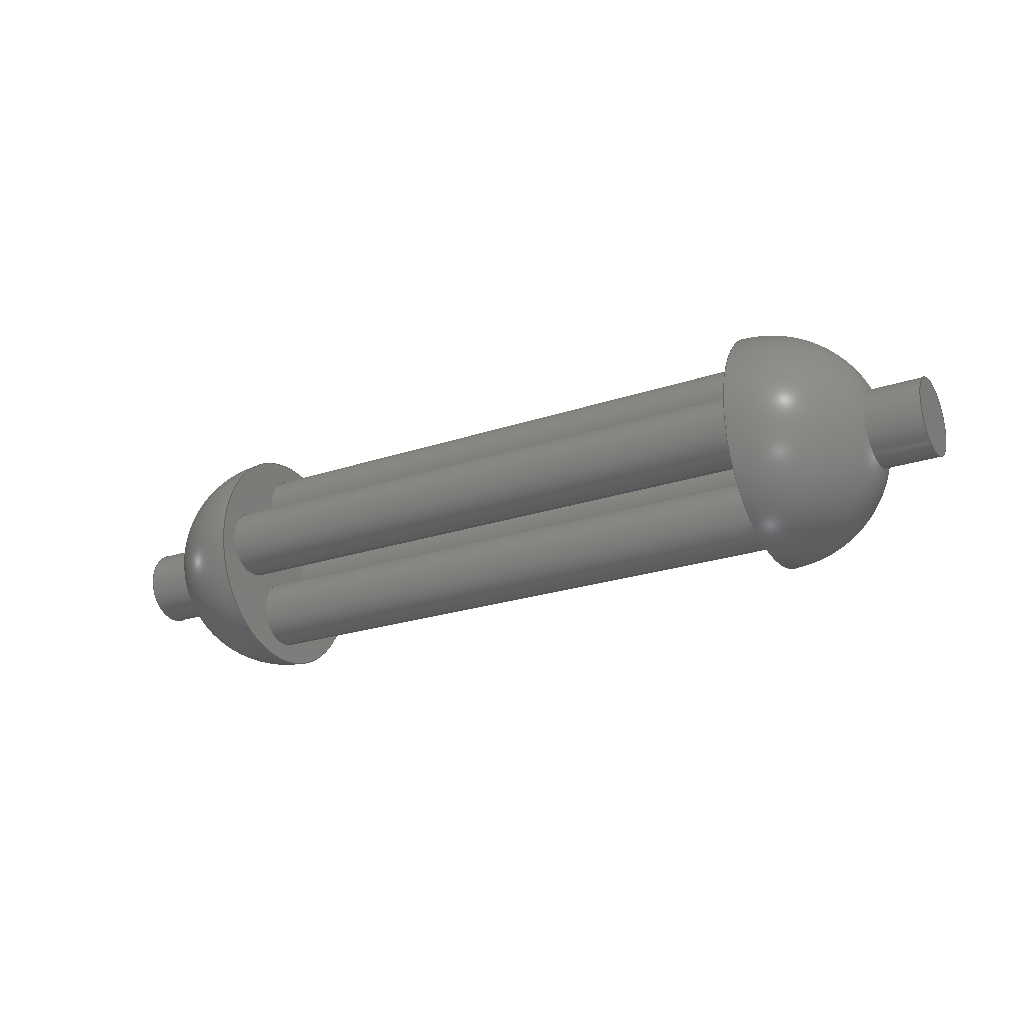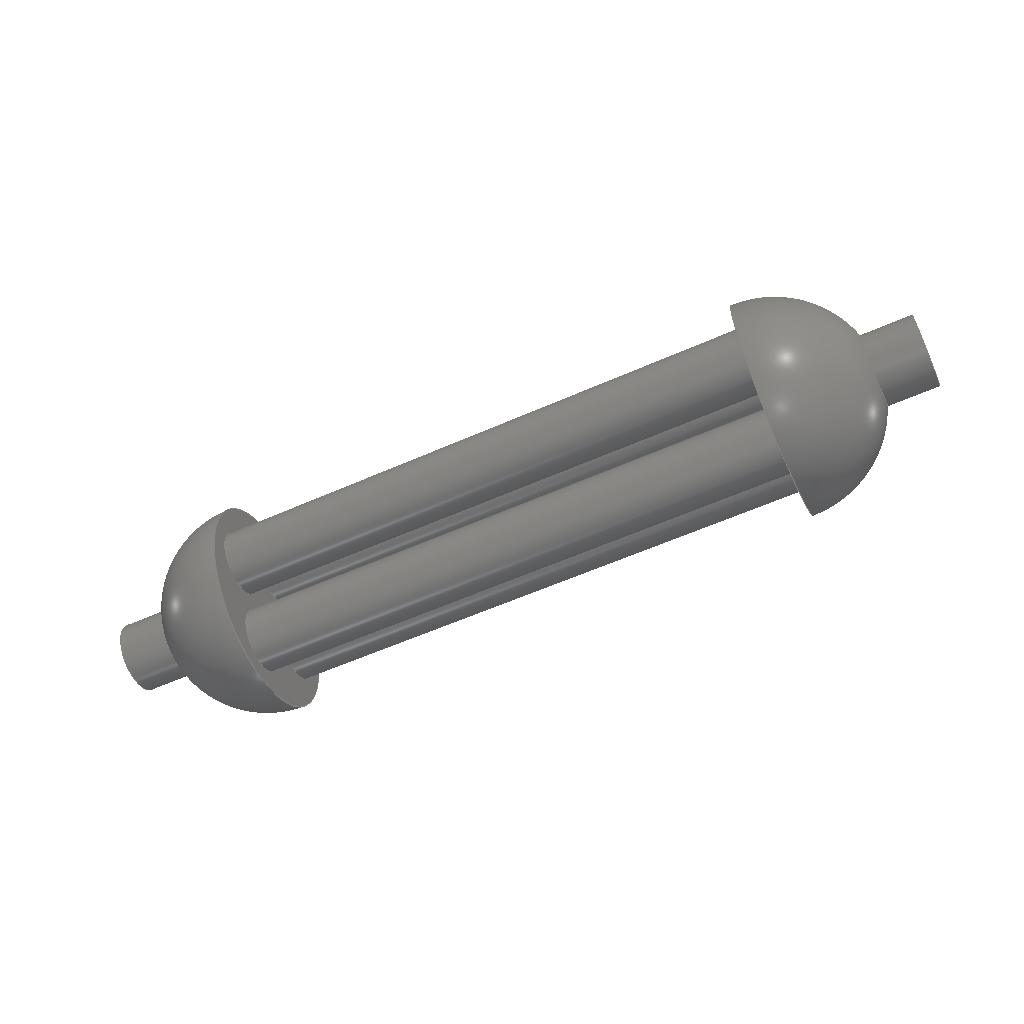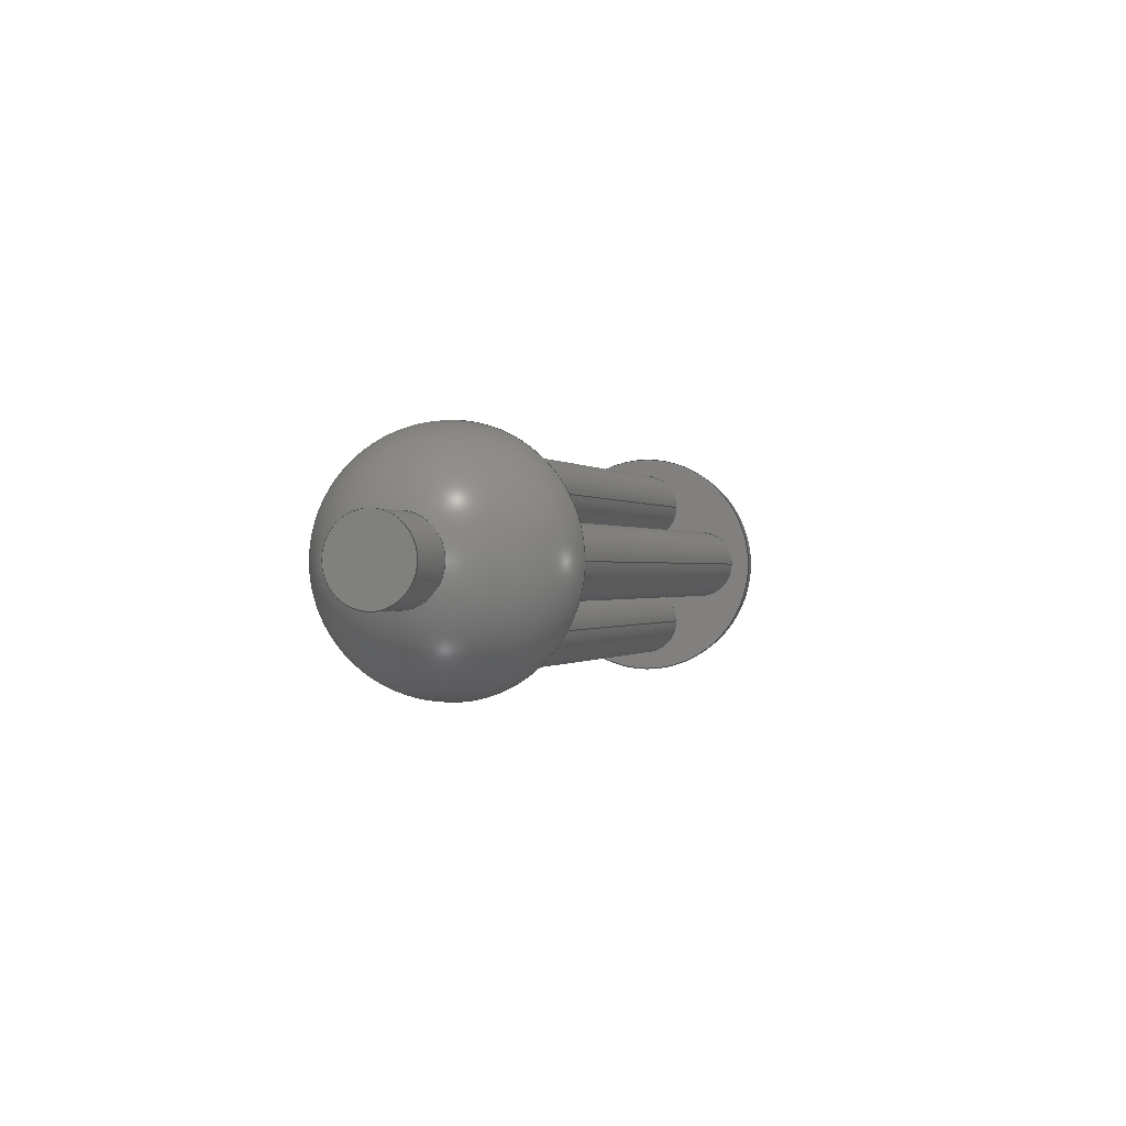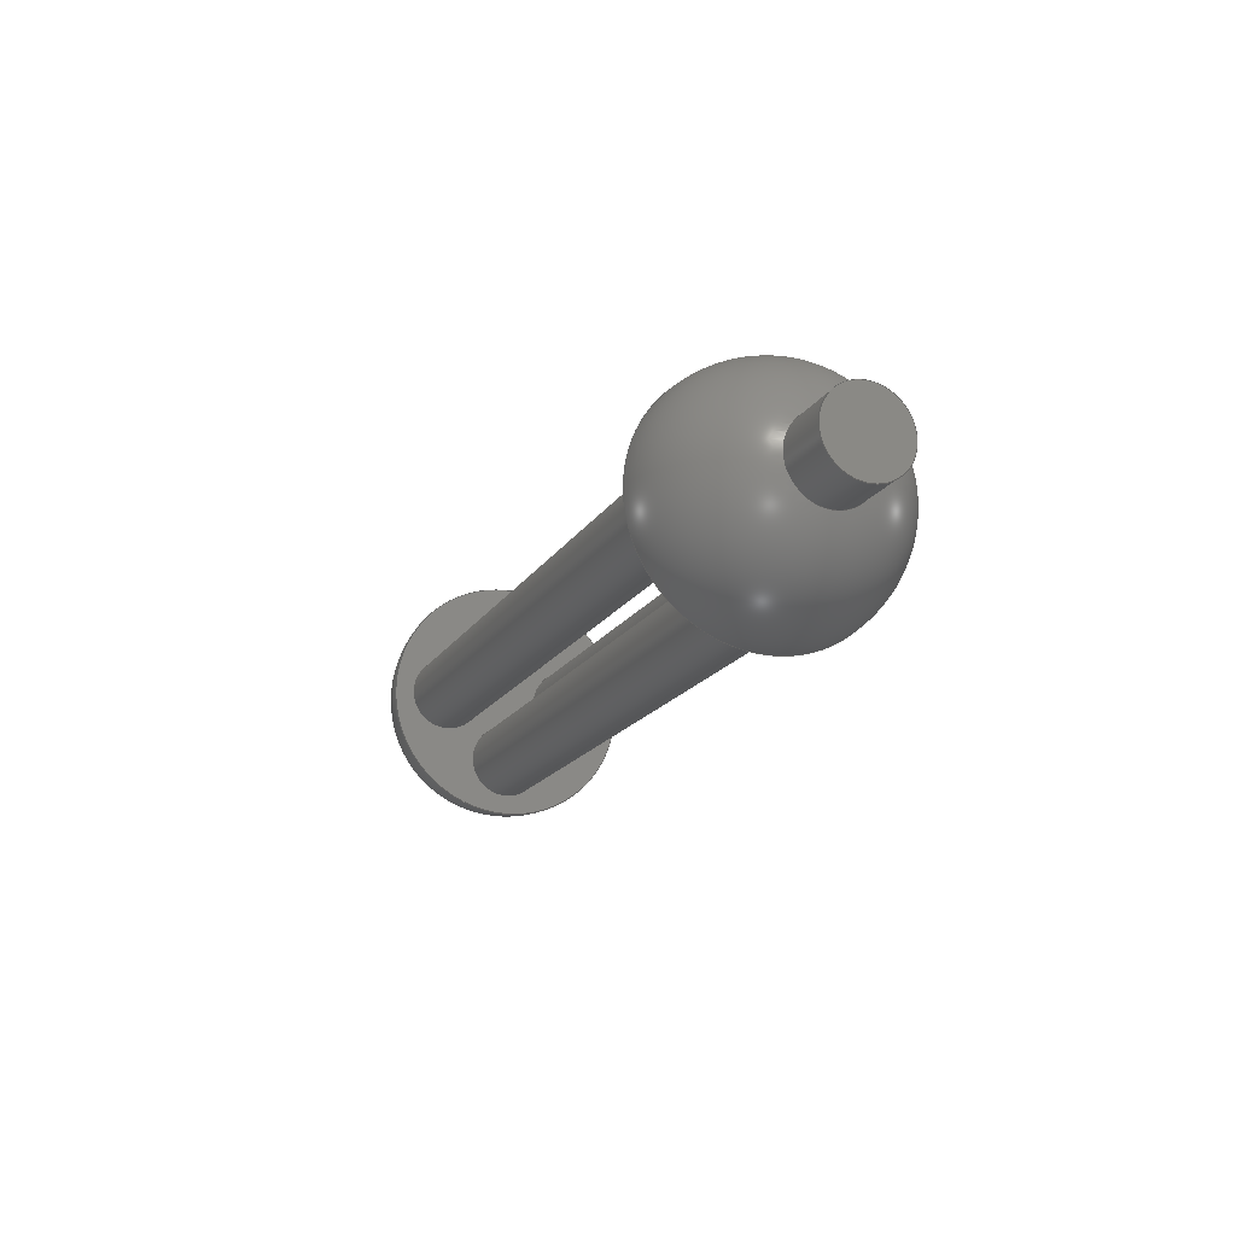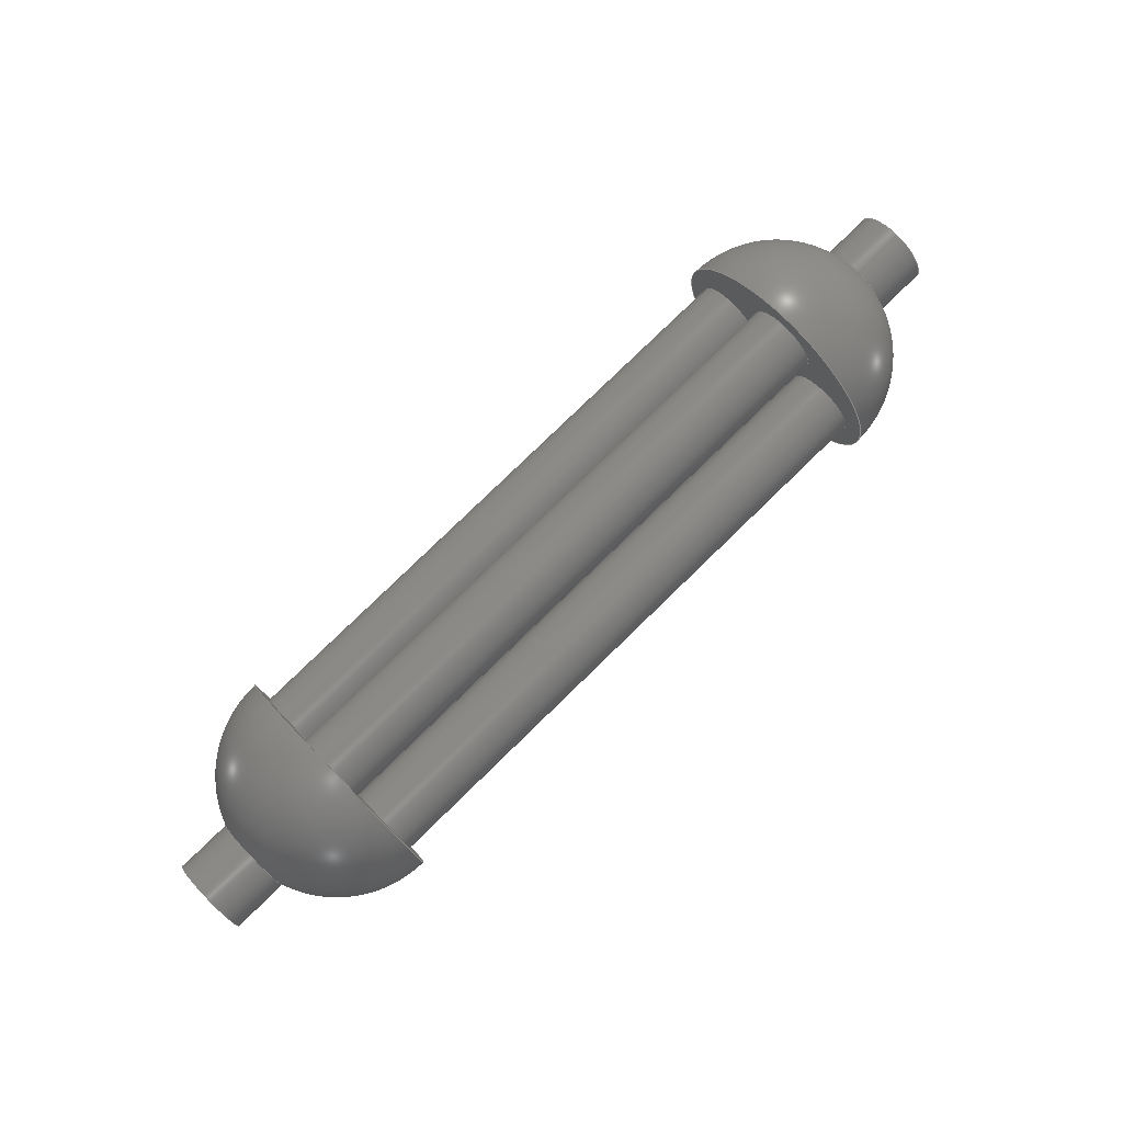
<metadata>
{"format":"step","ext":"step","renderer":"f3d","projection":"perspective","resolution":1024,"background":"white","views":[{"elev":-23.4,"azim":29.7,"up":"+Z"},{"elev":-58.5,"azim":24.6,"up":"+Y"},{"elev":-0.3,"azim":108.3,"up":"+Y"},{"elev":-17.7,"azim":67.8,"up":"+Y"},{"elev":78.9,"azim":-44.2,"up":"+Z"}]}
</metadata>
<code>
ISO-10303-21;
DATA;
#1=SHAPE_REPRESENTATION_RELATIONSHIP('','',#164,#2);
#2=ADVANCED_BREP_SHAPE_REPRESENTATION('',(#162),#288);
#3=PLANE('',#181);
#4=PLANE('',#184);
#5=PLANE('',#188);
#6=PLANE('',#191);
#7=SPHERICAL_SURFACE('',#178,0.12);
#8=SPHERICAL_SURFACE('',#185,0.12);
#9=ORIENTED_EDGE('',*,*,#37,.F.);
#10=ORIENTED_EDGE('',*,*,#38,.T.);
#11=ORIENTED_EDGE('',*,*,#39,.F.);
#12=ORIENTED_EDGE('',*,*,#40,.T.);
#13=ORIENTED_EDGE('',*,*,#41,.F.);
#14=ORIENTED_EDGE('',*,*,#42,.T.);
#15=ORIENTED_EDGE('',*,*,#43,.F.);
#16=ORIENTED_EDGE('',*,*,#44,.T.);
#17=ORIENTED_EDGE('',*,*,#45,.T.);
#18=ORIENTED_EDGE('',*,*,#46,.F.);
#19=ORIENTED_EDGE('',*,*,#37,.T.);
#20=ORIENTED_EDGE('',*,*,#39,.T.);
#21=ORIENTED_EDGE('',*,*,#41,.T.);
#22=ORIENTED_EDGE('',*,*,#43,.T.);
#23=ORIENTED_EDGE('',*,*,#46,.T.);
#24=ORIENTED_EDGE('',*,*,#47,.T.);
#25=ORIENTED_EDGE('',*,*,#45,.F.);
#26=ORIENTED_EDGE('',*,*,#47,.F.);
#27=ORIENTED_EDGE('',*,*,#48,.T.);
#28=ORIENTED_EDGE('',*,*,#49,.F.);
#29=ORIENTED_EDGE('',*,*,#38,.F.);
#30=ORIENTED_EDGE('',*,*,#42,.F.);
#31=ORIENTED_EDGE('',*,*,#44,.F.);
#32=ORIENTED_EDGE('',*,*,#40,.F.);
#33=ORIENTED_EDGE('',*,*,#49,.T.);
#34=ORIENTED_EDGE('',*,*,#50,.T.);
#35=ORIENTED_EDGE('',*,*,#48,.F.);
#36=ORIENTED_EDGE('',*,*,#50,.F.);
#37=EDGE_CURVE('',#51,#51,#65,.T.);
#38=EDGE_CURVE('',#52,#52,#66,.T.);
#39=EDGE_CURVE('',#53,#53,#67,.T.);
#40=EDGE_CURVE('',#54,#54,#68,.T.);
#41=EDGE_CURVE('',#55,#55,#69,.T.);
#42=EDGE_CURVE('',#56,#56,#70,.T.);
#43=EDGE_CURVE('',#57,#57,#71,.T.);
#44=EDGE_CURVE('',#58,#58,#72,.T.);
#45=EDGE_CURVE('',#59,#59,#73,.T.);
#46=EDGE_CURVE('',#60,#60,#74,.T.);
#47=EDGE_CURVE('',#61,#61,#75,.T.);
#48=EDGE_CURVE('',#62,#62,#76,.T.);
#49=EDGE_CURVE('',#63,#63,#77,.T.);
#50=EDGE_CURVE('',#64,#64,#78,.T.);
#51=VERTEX_POINT('',#249);
#52=VERTEX_POINT('',#251);
#53=VERTEX_POINT('',#254);
#54=VERTEX_POINT('',#256);
#55=VERTEX_POINT('',#259);
#56=VERTEX_POINT('',#261);
#57=VERTEX_POINT('',#264);
#58=VERTEX_POINT('',#266);
#59=VERTEX_POINT('',#269);
#60=VERTEX_POINT('',#271);
#61=VERTEX_POINT('',#275);
#62=VERTEX_POINT('',#279);
#63=VERTEX_POINT('',#281);
#64=VERTEX_POINT('',#285);
#65=CIRCLE('',#167,0.036);
#66=CIRCLE('',#168,0.036);
#67=CIRCLE('',#170,0.036);
#68=CIRCLE('',#171,0.036);
#69=CIRCLE('',#173,0.036);
#70=CIRCLE('',#174,0.036);
#71=CIRCLE('',#176,0.036);
#72=CIRCLE('',#177,0.036);
#73=CIRCLE('',#179,0.04);
#74=CIRCLE('',#180,0.12);
#75=CIRCLE('',#183,0.04);
#76=CIRCLE('',#186,0.04);
#77=CIRCLE('',#187,0.12);
#78=CIRCLE('',#190,0.04);
#79=EDGE_LOOP('',(#9));
#80=EDGE_LOOP('',(#10));
#81=EDGE_LOOP('',(#11));
#82=EDGE_LOOP('',(#12));
#83=EDGE_LOOP('',(#13));
#84=EDGE_LOOP('',(#14));
#85=EDGE_LOOP('',(#15));
#86=EDGE_LOOP('',(#16));
#87=EDGE_LOOP('',(#17));
#88=EDGE_LOOP('',(#18));
#89=EDGE_LOOP('',(#19));
#90=EDGE_LOOP('',(#20));
#91=EDGE_LOOP('',(#21));
#92=EDGE_LOOP('',(#22));
#93=EDGE_LOOP('',(#23));
#94=EDGE_LOOP('',(#24));
#95=EDGE_LOOP('',(#25));
#96=EDGE_LOOP('',(#26));
#97=EDGE_LOOP('',(#27));
#98=EDGE_LOOP('',(#28));
#99=EDGE_LOOP('',(#29));
#100=EDGE_LOOP('',(#30));
#101=EDGE_LOOP('',(#31));
#102=EDGE_LOOP('',(#32));
#103=EDGE_LOOP('',(#33));
#104=EDGE_LOOP('',(#34));
#105=EDGE_LOOP('',(#35));
#106=EDGE_LOOP('',(#36));
#107=FACE_BOUND('',#79,.T.);
#108=FACE_BOUND('',#80,.T.);
#109=FACE_BOUND('',#81,.T.);
#110=FACE_BOUND('',#82,.T.);
#111=FACE_BOUND('',#83,.T.);
#112=FACE_BOUND('',#84,.T.);
#113=FACE_BOUND('',#85,.T.);
#114=FACE_BOUND('',#86,.T.);
#115=FACE_BOUND('',#87,.T.);
#116=FACE_BOUND('',#88,.T.);
#117=FACE_BOUND('',#89,.T.);
#118=FACE_BOUND('',#90,.T.);
#119=FACE_BOUND('',#91,.T.);
#120=FACE_BOUND('',#92,.T.);
#121=FACE_BOUND('',#93,.T.);
#122=FACE_BOUND('',#94,.T.);
#123=FACE_BOUND('',#95,.T.);
#124=FACE_BOUND('',#96,.T.);
#125=FACE_BOUND('',#97,.T.);
#126=FACE_BOUND('',#98,.T.);
#127=FACE_BOUND('',#99,.T.);
#128=FACE_BOUND('',#100,.T.);
#129=FACE_BOUND('',#101,.T.);
#130=FACE_BOUND('',#102,.T.);
#131=FACE_BOUND('',#103,.T.);
#132=FACE_BOUND('',#104,.T.);
#133=FACE_BOUND('',#105,.T.);
#134=FACE_BOUND('',#106,.T.);
#135=CYLINDRICAL_SURFACE('',#166,0.036);
#136=CYLINDRICAL_SURFACE('',#169,0.036);
#137=CYLINDRICAL_SURFACE('',#172,0.036);
#138=CYLINDRICAL_SURFACE('',#175,0.036);
#139=CYLINDRICAL_SURFACE('',#182,0.04);
#140=CYLINDRICAL_SURFACE('',#189,0.04);
#141=ADVANCED_FACE('',(#107,#108),#135,.T.);
#142=ADVANCED_FACE('',(#109,#110),#136,.T.);
#143=ADVANCED_FACE('',(#111,#112),#137,.T.);
#144=ADVANCED_FACE('',(#113,#114),#138,.T.);
#145=ADVANCED_FACE('',(#115,#116),#7,.T.);
#146=ADVANCED_FACE('',(#117,#118,#119,#120,#121),#3,.T.);
#147=ADVANCED_FACE('',(#122,#123),#139,.T.);
#148=ADVANCED_FACE('',(#124),#4,.F.);
#149=ADVANCED_FACE('',(#125,#126),#8,.T.);
#150=ADVANCED_FACE('',(#127,#128,#129,#130,#131),#5,.T.);
#151=ADVANCED_FACE('',(#132,#133),#140,.T.);
#152=ADVANCED_FACE('',(#134),#6,.F.);
#153=CLOSED_SHELL('',(#141,#142,#143,#144,#145,#146,#147,#148,#149,#150,
#151,#152));
#154=STYLED_ITEM('',(#155),#162);
#155=PRESENTATION_STYLE_ASSIGNMENT((#156));
#156=SURFACE_STYLE_USAGE(.BOTH.,#157);
#157=SURFACE_SIDE_STYLE('',(#158));
#158=SURFACE_STYLE_FILL_AREA(#159);
#159=FILL_AREA_STYLE('',(#160));
#160=FILL_AREA_STYLE_COLOUR('',#161);
#161=COLOUR_RGB('',0.6157,0.8118,0.9294);
#162=MANIFOLD_SOLID_BREP('Part 1',#153);
#163=SHAPE_DEFINITION_REPRESENTATION(#293,#164);
#164=SHAPE_REPRESENTATION('Part 1',(#165),#288);
#165=AXIS2_PLACEMENT_3D('',#246,#192,#193);
#166=AXIS2_PLACEMENT_3D('',#247,#194,#195);
#167=AXIS2_PLACEMENT_3D('',#248,#196,#197);
#168=AXIS2_PLACEMENT_3D('',#250,#198,#199);
#169=AXIS2_PLACEMENT_3D('',#252,#200,#201);
#170=AXIS2_PLACEMENT_3D('',#253,#202,#203);
#171=AXIS2_PLACEMENT_3D('',#255,#204,#205);
#172=AXIS2_PLACEMENT_3D('',#257,#206,#207);
#173=AXIS2_PLACEMENT_3D('',#258,#208,#209);
#174=AXIS2_PLACEMENT_3D('',#260,#210,#211);
#175=AXIS2_PLACEMENT_3D('',#262,#212,#213);
#176=AXIS2_PLACEMENT_3D('',#263,#214,#215);
#177=AXIS2_PLACEMENT_3D('',#265,#216,#217);
#178=AXIS2_PLACEMENT_3D('',#267,#218,#219);
#179=AXIS2_PLACEMENT_3D('',#268,#220,#221);
#180=AXIS2_PLACEMENT_3D('',#270,#222,#223);
#181=AXIS2_PLACEMENT_3D('',#272,#224,#225);
#182=AXIS2_PLACEMENT_3D('',#273,#226,#227);
#183=AXIS2_PLACEMENT_3D('',#274,#228,#229);
#184=AXIS2_PLACEMENT_3D('',#276,#230,#231);
#185=AXIS2_PLACEMENT_3D('',#277,#232,#233);
#186=AXIS2_PLACEMENT_3D('',#278,#234,#235);
#187=AXIS2_PLACEMENT_3D('',#280,#236,#237);
#188=AXIS2_PLACEMENT_3D('',#282,#238,#239);
#189=AXIS2_PLACEMENT_3D('',#283,#240,#241);
#190=AXIS2_PLACEMENT_3D('',#284,#242,#243);
#191=AXIS2_PLACEMENT_3D('',#286,#244,#245);
#192=DIRECTION('',(0,0,1));
#193=DIRECTION('',(1,0,0));
#194=DIRECTION('',(-1,0,0));
#195=DIRECTION('',(0,1,0));
#196=DIRECTION('',(1,0,0));
#197=DIRECTION('',(0,-1,0));
#198=DIRECTION('',(1,0,1.225e-16));
#199=DIRECTION('',(1.225e-16,0,-1));
#200=DIRECTION('',(-1,0,0));
#201=DIRECTION('',(0,1,0));
#202=DIRECTION('',(1,0,0));
#203=DIRECTION('',(0,-1,0));
#204=DIRECTION('',(1,0,1.225e-16));
#205=DIRECTION('',(1.225e-16,0,-1));
#206=DIRECTION('',(-1,0,0));
#207=DIRECTION('',(0,1,0));
#208=DIRECTION('',(1,0,0));
#209=DIRECTION('',(0,-1,0));
#210=DIRECTION('',(1,0,1.225e-16));
#211=DIRECTION('',(1.225e-16,0,-1));
#212=DIRECTION('',(-1,0,0));
#213=DIRECTION('',(0,1,0));
#214=DIRECTION('',(1,0,0));
#215=DIRECTION('',(0,-1,0));
#216=DIRECTION('',(1,0,1.225e-16));
#217=DIRECTION('',(1.225e-16,0,-1));
#218=DIRECTION('',(0,-1,0));
#219=DIRECTION('',(1.225e-16,0,-1));
#220=DIRECTION('',(-1,0,-1.225e-16));
#221=DIRECTION('',(-1.225e-16,0,1));
#222=DIRECTION('',(-1,0,-1.225e-16));
#223=DIRECTION('',(0,-1,0));
#224=DIRECTION('',(-1,0,-1.225e-16));
#225=DIRECTION('',(-1.225e-16,0,1));
#226=DIRECTION('',(-1,0,-1.225e-16));
#227=DIRECTION('',(-1.225e-16,0,1));
#228=DIRECTION('',(-1,0,-1.225e-16));
#229=DIRECTION('',(-1.225e-16,0,1));
#230=DIRECTION('',(-1,0,-1.225e-16));
#231=DIRECTION('',(-1.225e-16,0,1));
#232=DIRECTION('',(0,-1,0));
#233=DIRECTION('',(-1.225e-16,0,1));
#234=DIRECTION('',(1,0,1.225e-16));
#235=DIRECTION('',(1.225e-16,0,-1));
#236=DIRECTION('',(1,0,1.225e-16));
#237=DIRECTION('',(0,1,0));
#238=DIRECTION('',(1,0,1.225e-16));
#239=DIRECTION('',(1.225e-16,0,-1));
#240=DIRECTION('',(1,0,1.225e-16));
#241=DIRECTION('',(1.225e-16,0,-1));
#242=DIRECTION('',(1,0,1.225e-16));
#243=DIRECTION('',(1.225e-16,0,-1));
#244=DIRECTION('',(1,0,1.225e-16));
#245=DIRECTION('',(1.225e-16,0,-1));
#246=CARTESIAN_POINT('',(0,0,0));
#247=CARTESIAN_POINT('',(0.305,0.065,0));
#248=CARTESIAN_POINT('',(0.305,0.065,0));
#249=CARTESIAN_POINT('',(0.305,0.029,0));
#250=CARTESIAN_POINT('',(-0.305,0.065,0));
#251=CARTESIAN_POINT('',(-0.305,0.065,-0.036));
#252=CARTESIAN_POINT('',(0.305,2.204e-18,-0.065));
#253=CARTESIAN_POINT('',(0.305,2.204e-18,-0.065));
#254=CARTESIAN_POINT('',(0.305,-0.036,-0.065));
#255=CARTESIAN_POINT('',(-0.305,2.204e-18,-0.065));
#256=CARTESIAN_POINT('',(-0.305,2.204e-18,-0.101));
#257=CARTESIAN_POINT('',(0.305,2.204e-18,0.065));
#258=CARTESIAN_POINT('',(0.305,2.204e-18,0.065));
#259=CARTESIAN_POINT('',(0.305,-0.036,0.065));
#260=CARTESIAN_POINT('',(-0.305,2.204e-18,0.065));
#261=CARTESIAN_POINT('',(-0.305,2.204e-18,0.029));
#262=CARTESIAN_POINT('',(0.305,-0.065,0));
#263=CARTESIAN_POINT('',(0.305,-0.065,0));
#264=CARTESIAN_POINT('',(0.305,-0.101,0));
#265=CARTESIAN_POINT('',(-0.305,-0.065,0));
#266=CARTESIAN_POINT('',(-0.305,-0.065,-0.036));
#267=CARTESIAN_POINT('',(0.305,0,-1.429e-17));
#268=CARTESIAN_POINT('',(0.4181,2.449e-18,4.855e-17));
#269=CARTESIAN_POINT('',(0.4181,2.449e-18,0.04));
#270=CARTESIAN_POINT('',(0.305,0,-1.429e-17));
#271=CARTESIAN_POINT('',(0.305,-0.12,-1.429e-17));
#272=CARTESIAN_POINT('',(0.305,0,-0.042));
#273=CARTESIAN_POINT('',(0.475,2.449e-18,5.551e-17));
#274=CARTESIAN_POINT('',(0.475,2.449e-18,5.551e-17));
#275=CARTESIAN_POINT('',(0.475,2.449e-18,0.04));
#276=CARTESIAN_POINT('',(0.475,0,2.66e-18));
#277=CARTESIAN_POINT('',(-0.305,1.388e-17,2.123e-17));
#278=CARTESIAN_POINT('',(-0.4181,2.449e-18,-4.855e-17));
#279=CARTESIAN_POINT('',(-0.4181,2.449e-18,-0.04));
#280=CARTESIAN_POINT('',(-0.305,1.388e-17,2.123e-17));
#281=CARTESIAN_POINT('',(-0.305,0.12,2.123e-17));
#282=CARTESIAN_POINT('',(-0.305,0,0.042));
#283=CARTESIAN_POINT('',(-0.475,2.449e-18,-5.551e-17));
#284=CARTESIAN_POINT('',(-0.475,2.449e-18,-5.551e-17));
#285=CARTESIAN_POINT('',(-0.475,2.449e-18,-0.04));
#286=CARTESIAN_POINT('',(-0.475,2.776e-17,2.51e-17));
#287=MECHANICAL_DESIGN_GEOMETRIC_PRESENTATION_REPRESENTATION('',(#154),
#288);
#288=(
GEOMETRIC_REPRESENTATION_CONTEXT(3)
GLOBAL_UNCERTAINTY_ASSIGNED_CONTEXT((#289))
GLOBAL_UNIT_ASSIGNED_CONTEXT((#292,#291,#290))
REPRESENTATION_CONTEXT('Part 1','TOP_LEVEL_ASSEMBLY_PART')
);
#289=UNCERTAINTY_MEASURE_WITH_UNIT(LENGTH_MEASURE(1e-08),#292,
'DISTANCE_ACCURACY_VALUE','Maximum Tolerance applied to model');
#290=(
NAMED_UNIT(*)
SI_UNIT($,.STERADIAN.)
SOLID_ANGLE_UNIT()
);
#291=(
NAMED_UNIT(*)
PLANE_ANGLE_UNIT()
SI_UNIT($,.RADIAN.)
);
#292=(
LENGTH_UNIT()
NAMED_UNIT(*)
SI_UNIT($,.METRE.)
);
#293=PRODUCT_DEFINITION_SHAPE('','',#294);
#294=PRODUCT_DEFINITION('','',#296,#295);
#295=PRODUCT_DEFINITION_CONTEXT('',#302,'design');
#296=PRODUCT_DEFINITION_FORMATION_WITH_SPECIFIED_SOURCE('','',#298,
 .NOT_KNOWN.);
#297=PRODUCT_RELATED_PRODUCT_CATEGORY('','',(#298));
#298=PRODUCT('Part 1','Part 1','Part 1',(#300));
#299=PRODUCT_CATEGORY('','');
#300=PRODUCT_CONTEXT('',#302,'mechanical');
#301=APPLICATION_PROTOCOL_DEFINITION('international standard',
'ap242_managed_model_based_3d_engineering',2011,#302);
#302=APPLICATION_CONTEXT('managed model based 3d engineering');
ENDSEC;
END-ISO-10303-21;

</code>
